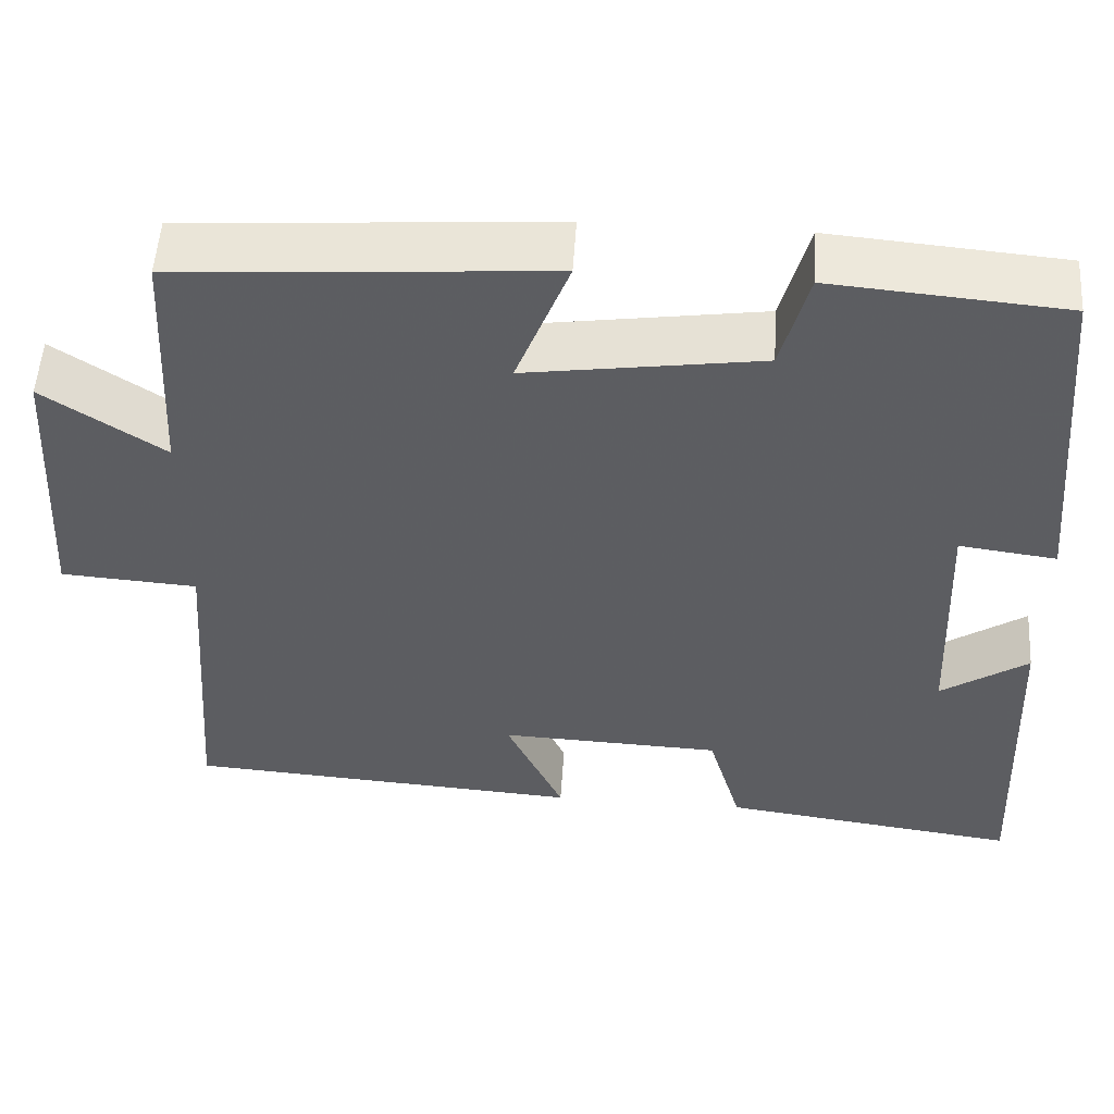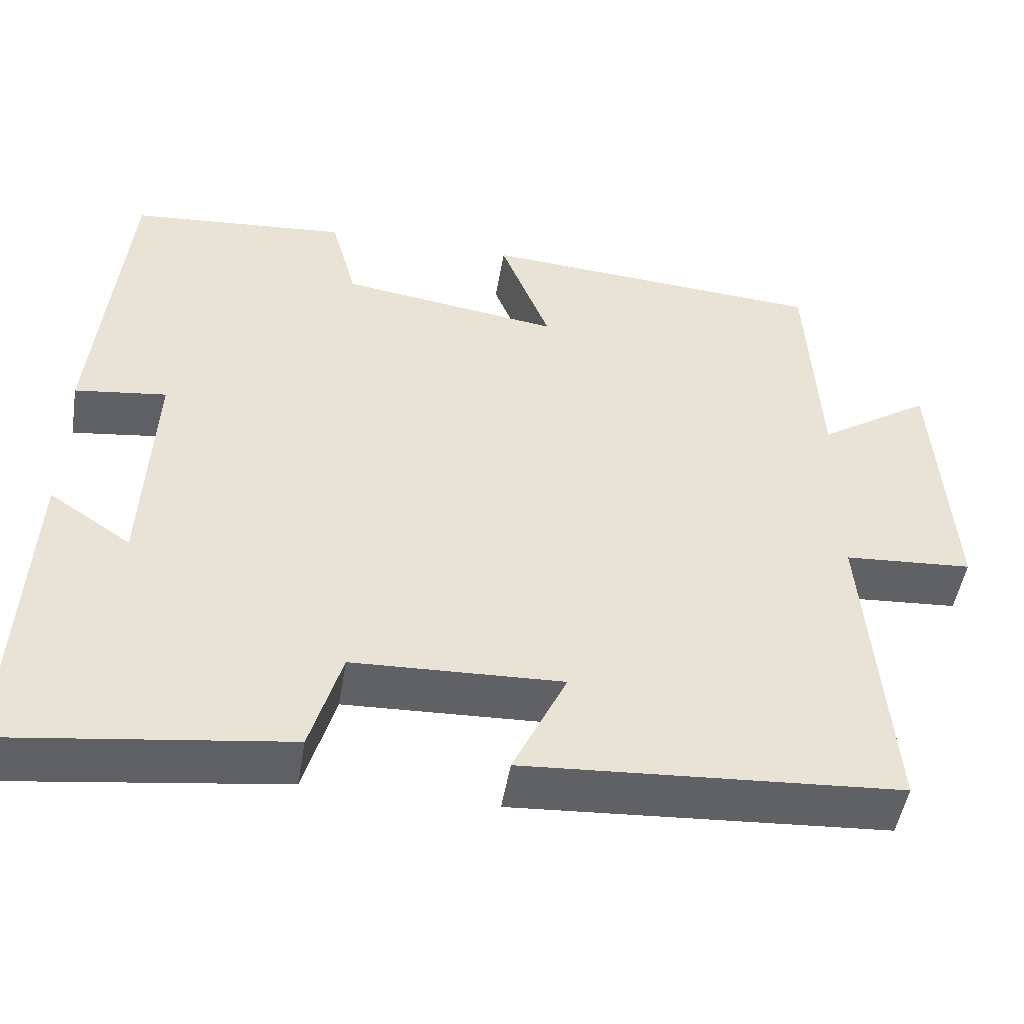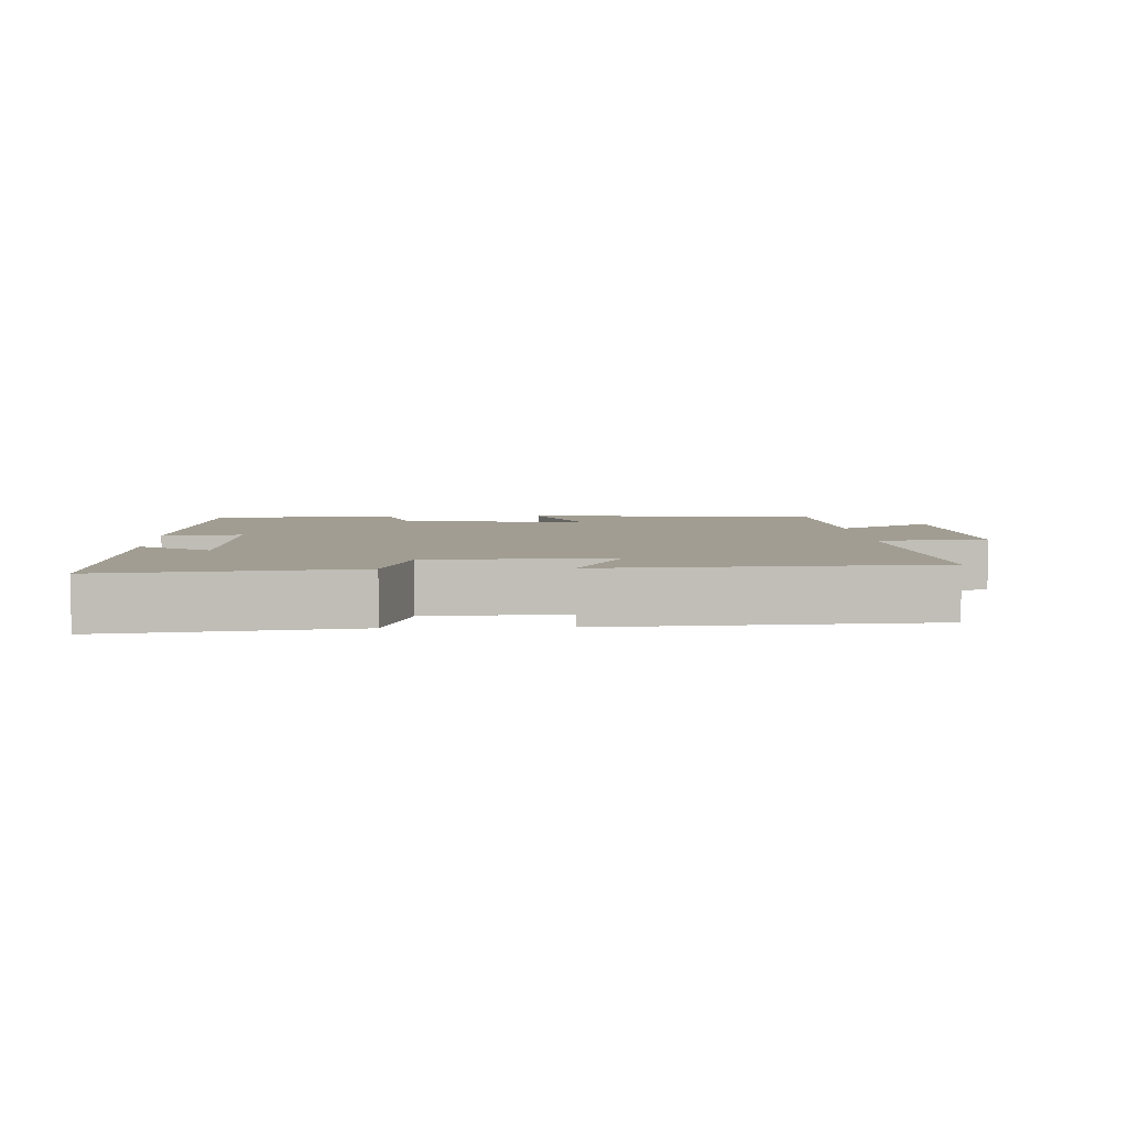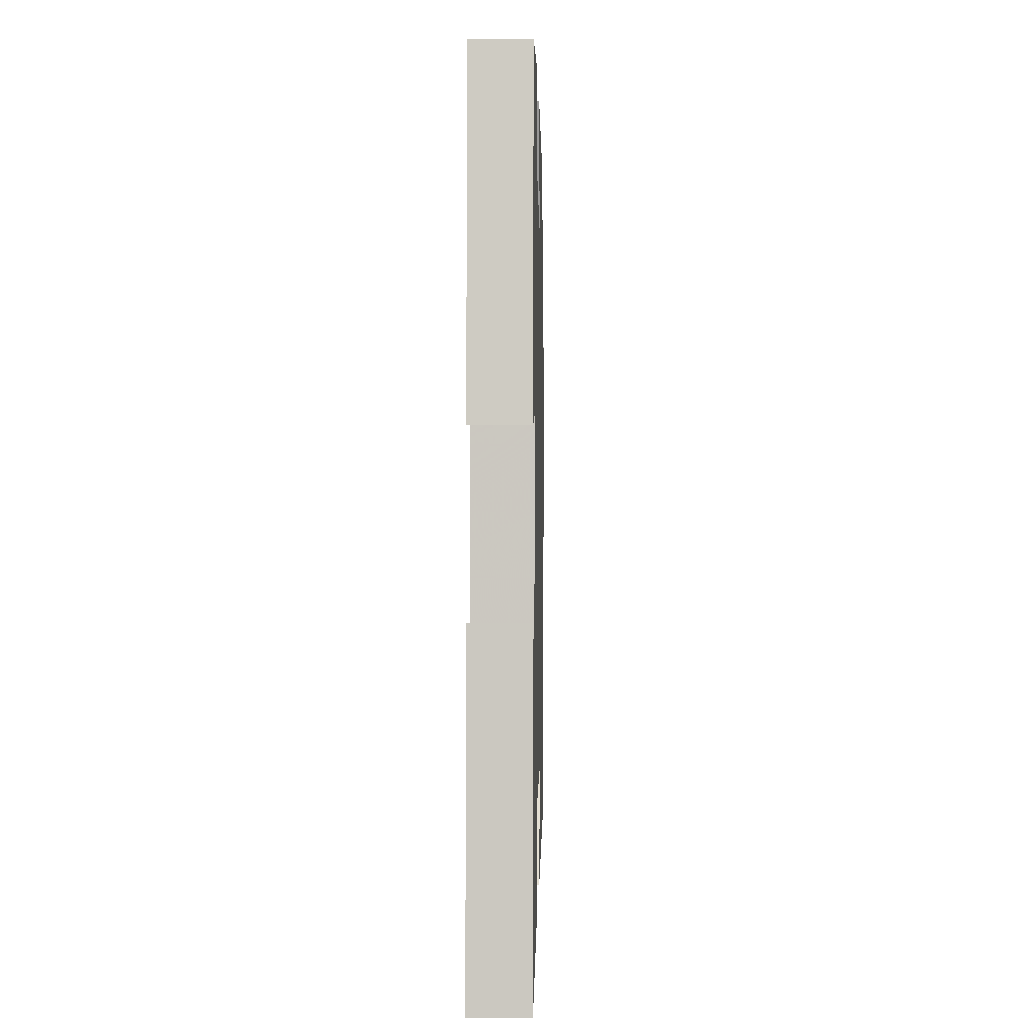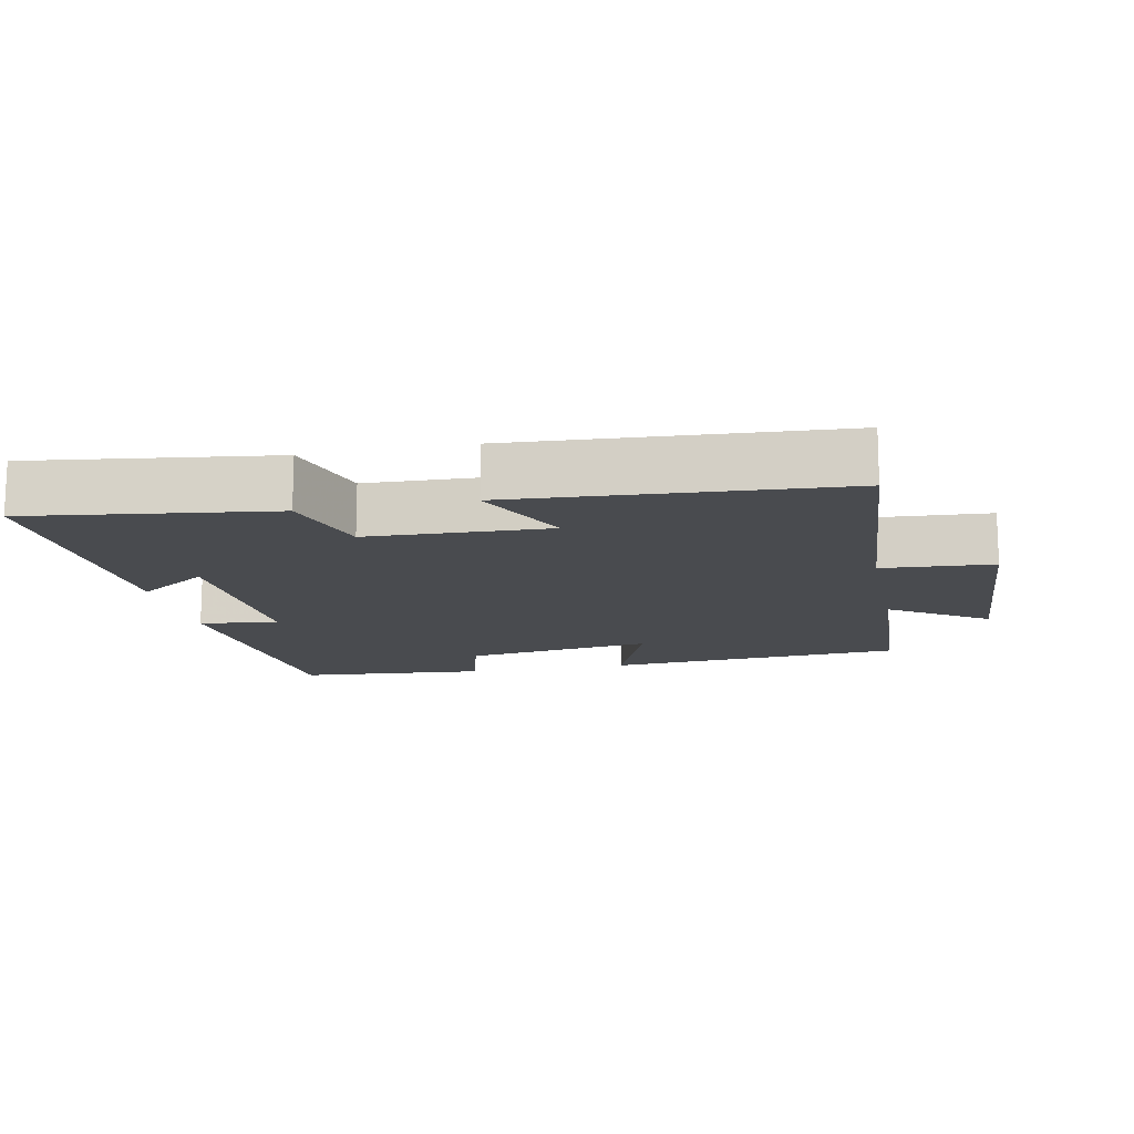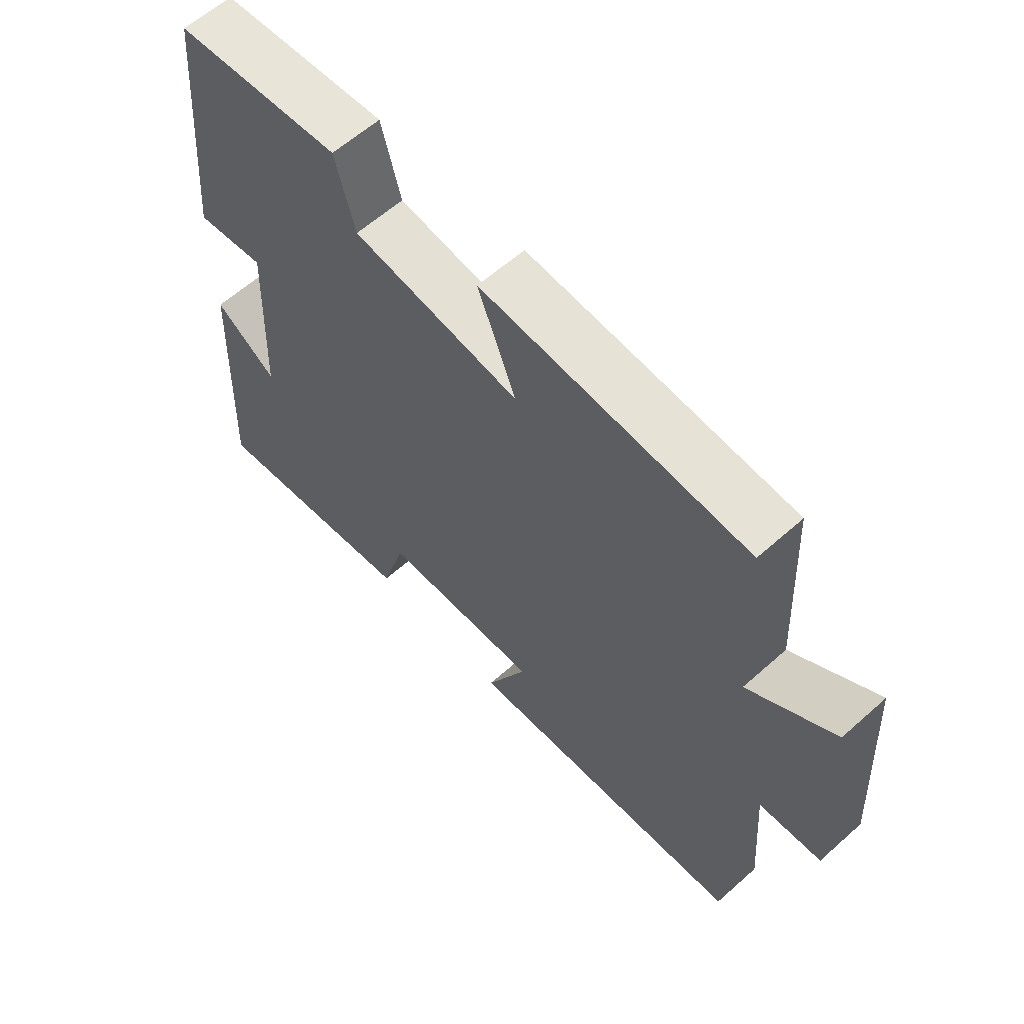
<metadata>
{"format":"obj","ext":"obj","renderer":"f3d","projection":"perspective","resolution":1024,"background":"white","views":[{"elev":52.7,"azim":3.7,"up":"+Z"},{"elev":-49.3,"azim":170.7,"up":"+Z"},{"elev":4.8,"azim":177.5,"up":"+Y"},{"elev":-0.0,"azim":91.3,"up":"+Z"},{"elev":-14.0,"azim":-168.4,"up":"+Y"},{"elev":60.8,"azim":-132.3,"up":"+Z"}]}
</metadata>
<code>
v 0.518 0.07 -0.547
v 0.168 0.07 -0.5
v 0.129 0.07 -0.367
v -0.131 0.07 -0.357
v -0.064 0.07 -0.5
v -0.53 0.07 -0.469
v -0.5 0.07 -0.072
v -0.66 0.07 -0.061
v -0.64 0.07 0.271
v -0.5 0.07 0.178
v -0.485 0.07 0.469
v -0.053 0.07 0.5
v -0.115 0.07 0.34
v 0.159 0.07 0.38
v 0.191 0.07 0.5
v 0.463 0.07 0.477
v 0.5 0.07 0.067
v 0.386 0.07 0.082
v 0.398 0.07 -0.208
v 0.5 0.07 -0.139
v 0.518 0 -0.547
v 0.168 0 -0.5
v 0.129 0 -0.367
v -0.131 0 -0.357
v -0.064 0 -0.5
v -0.53 0 -0.469
v -0.5 0 -0.072
v -0.66 0 -0.061
v -0.64 0 0.271
v -0.5 0 0.178
v -0.485 0 0.469
v -0.053 0 0.5
v -0.115 0 0.34
v 0.159 0 0.38
v 0.191 0 0.5
v 0.463 0 0.477
v 0.5 0 0.067
v 0.386 0 0.082
v 0.398 0 -0.208
v 0.5 0 -0.139
f 19 20 1 2
f 18 19 2 3
f 16 17 18
f 15 16 18
f 14 15 18
f 18 3 4
f 14 18 4
f 13 14 4
f 10 11 12 13
f 10 13 4
f 7 8 9 10
f 7 10 4 5
f 5 6 7
f 22 21 40 39
f 23 22 39 38
f 38 37 36
f 38 36 35
f 38 35 34
f 24 23 38
f 24 38 34
f 24 34 33
f 33 32 31 30
f 24 33 30
f 30 29 28 27
f 25 24 30 27
f 27 26 25
f 1 21 22 2
f 2 22 23 3
f 3 23 24 4
f 4 24 25 5
f 5 25 26 6
f 6 26 27 7
f 7 27 28 8
f 8 28 29 9
f 9 29 30 10
f 10 30 31 11
f 11 31 32 12
f 12 32 33 13
f 13 33 34 14
f 14 34 35 15
f 15 35 36 16
f 16 36 37 17
f 17 37 38 18
f 18 38 39 19
f 19 39 40 20
f 20 40 21 1

</code>
